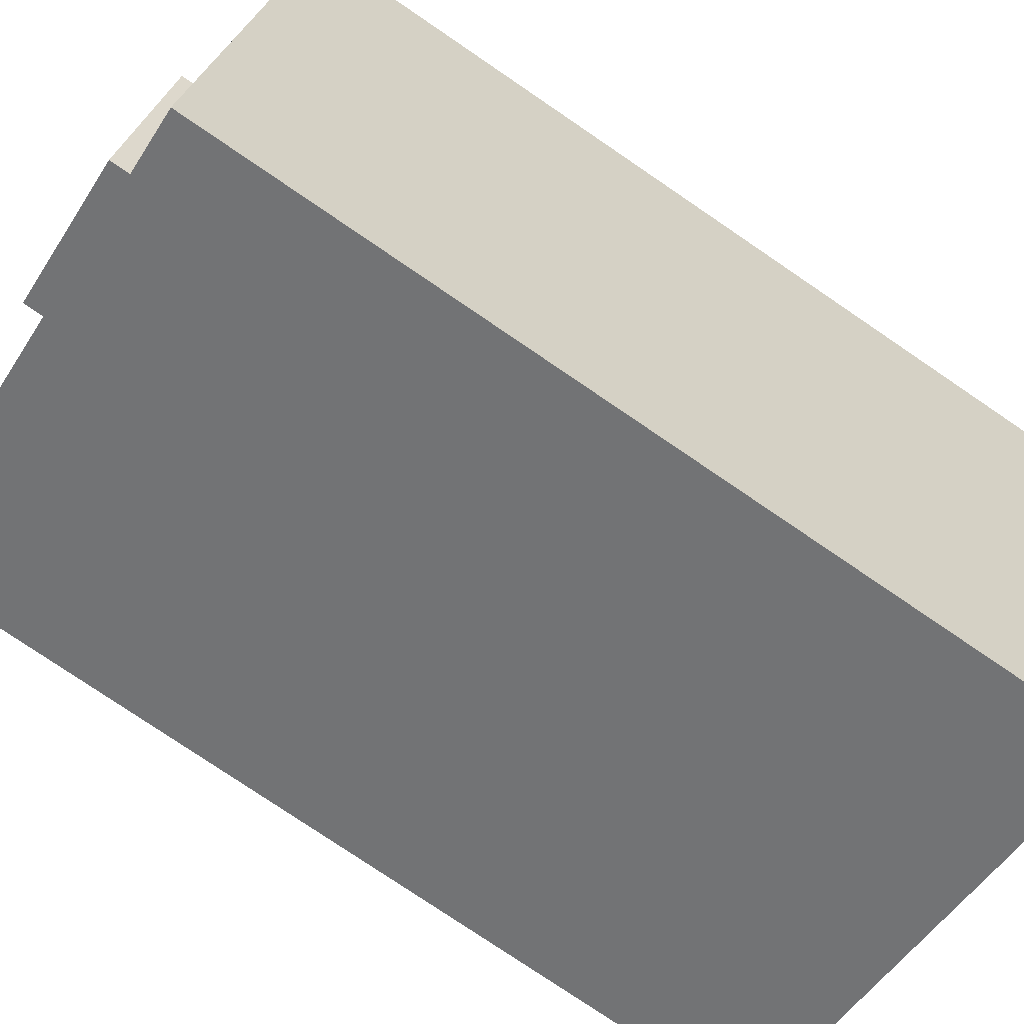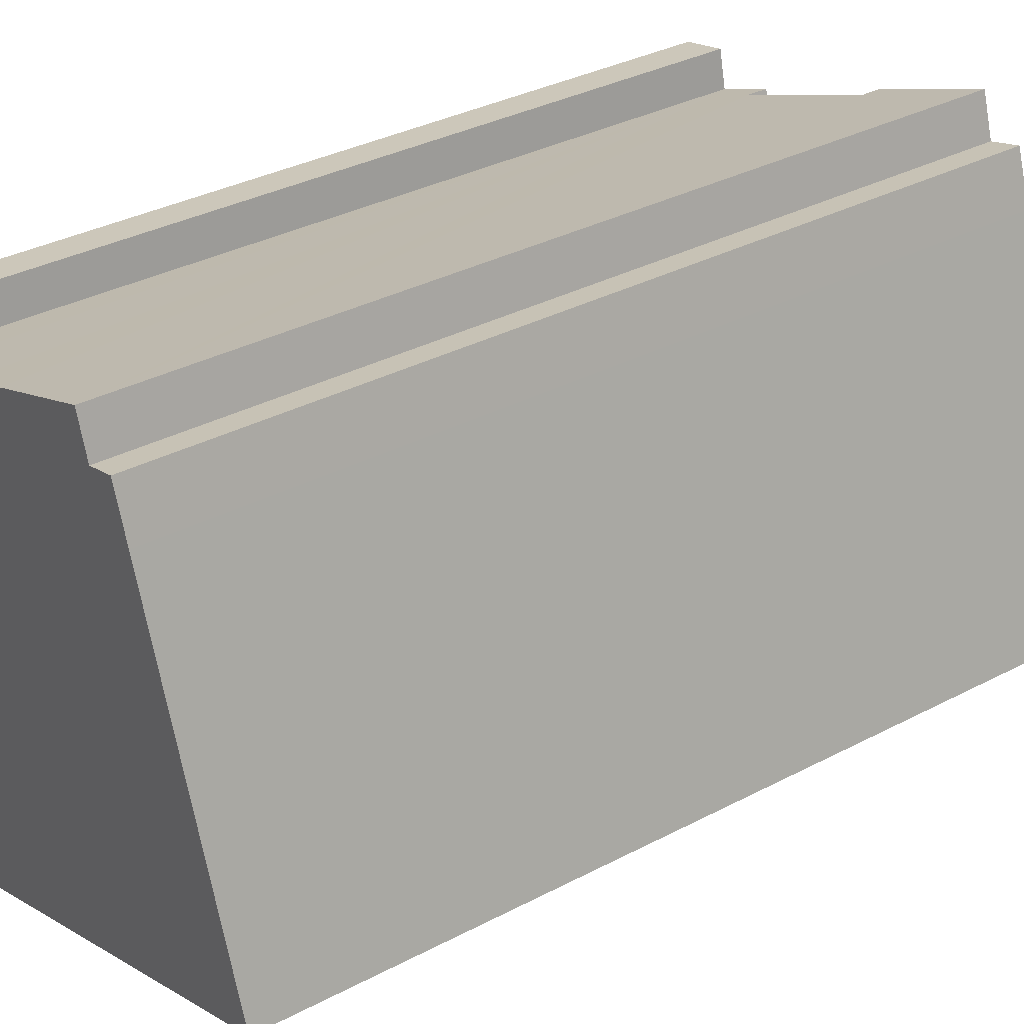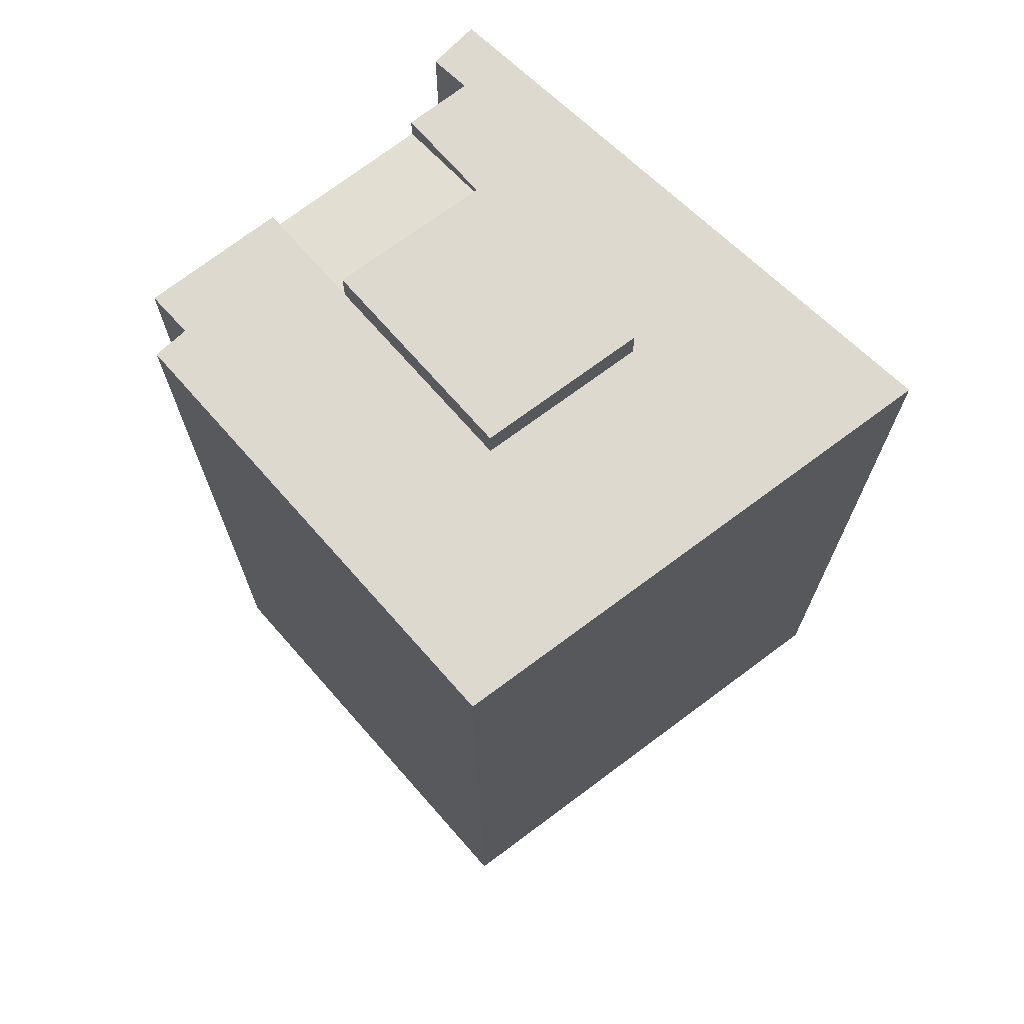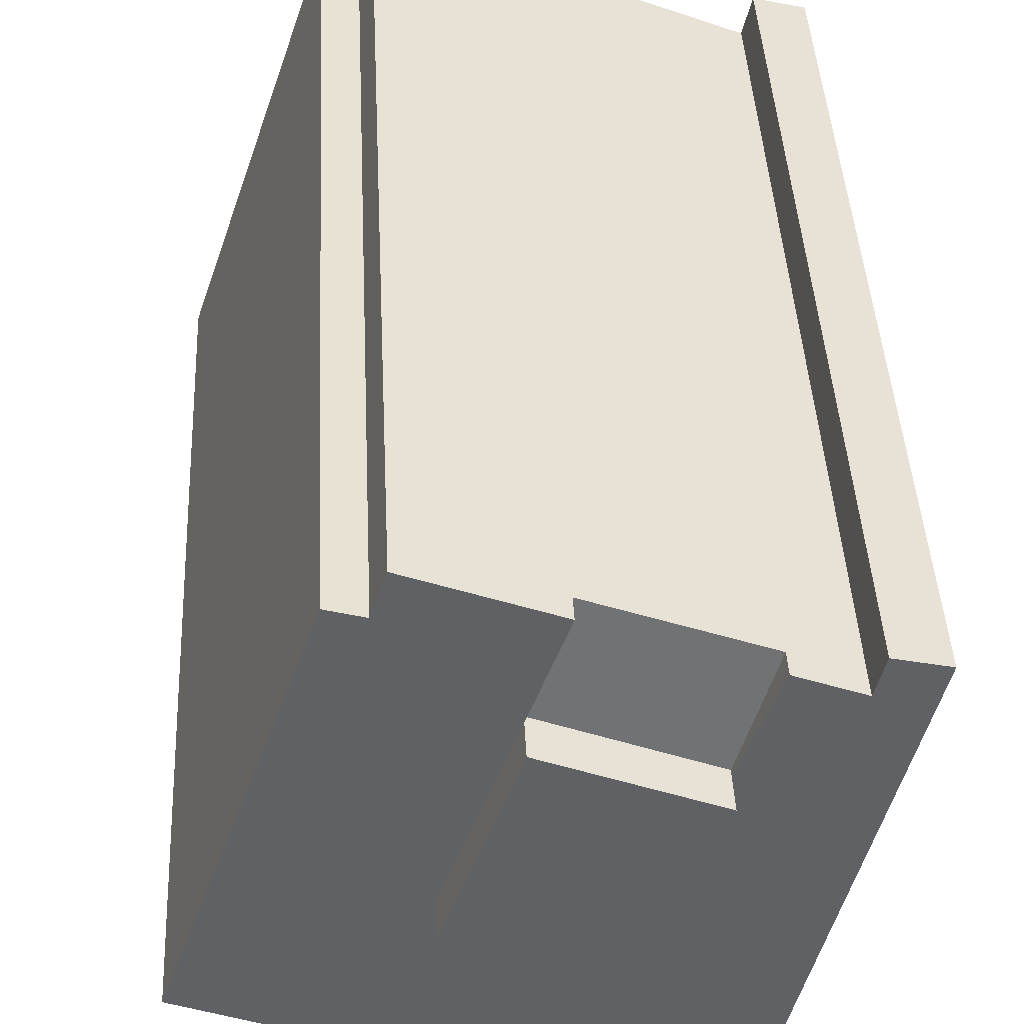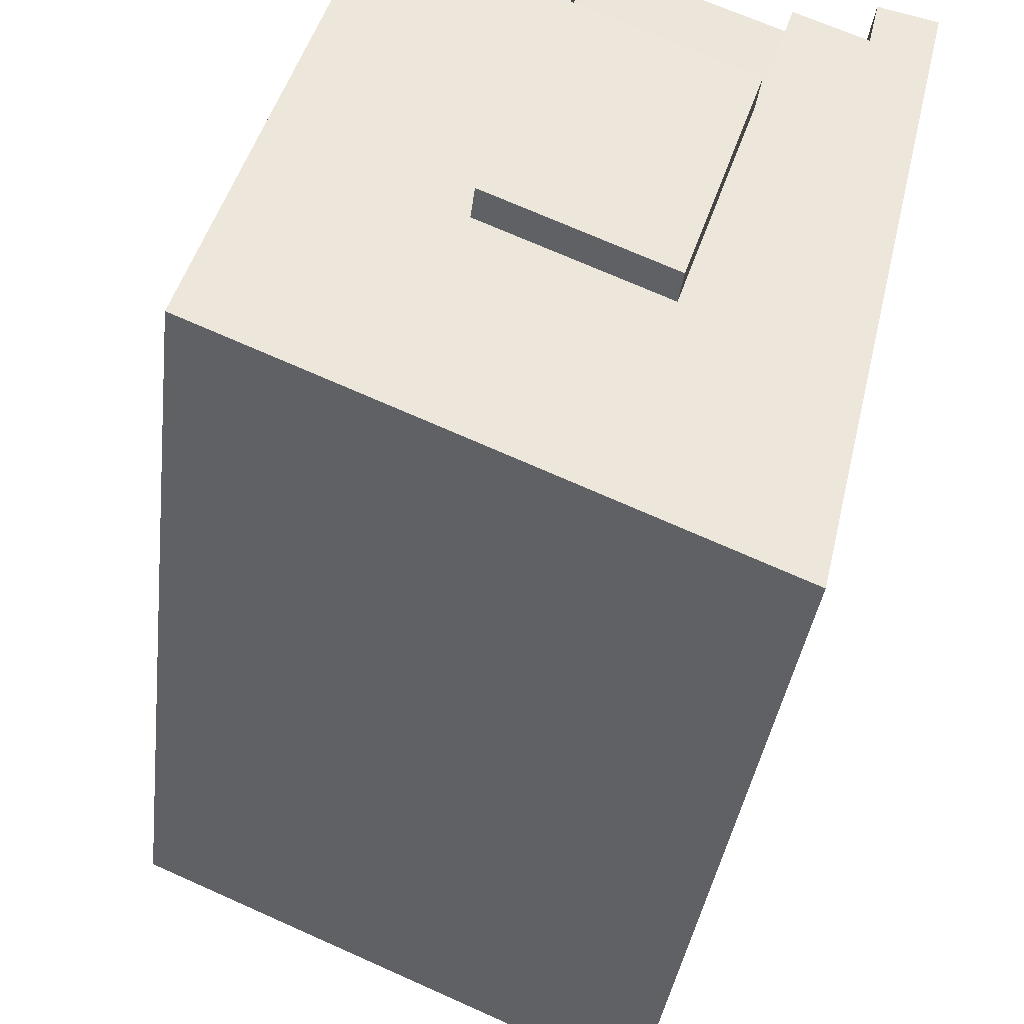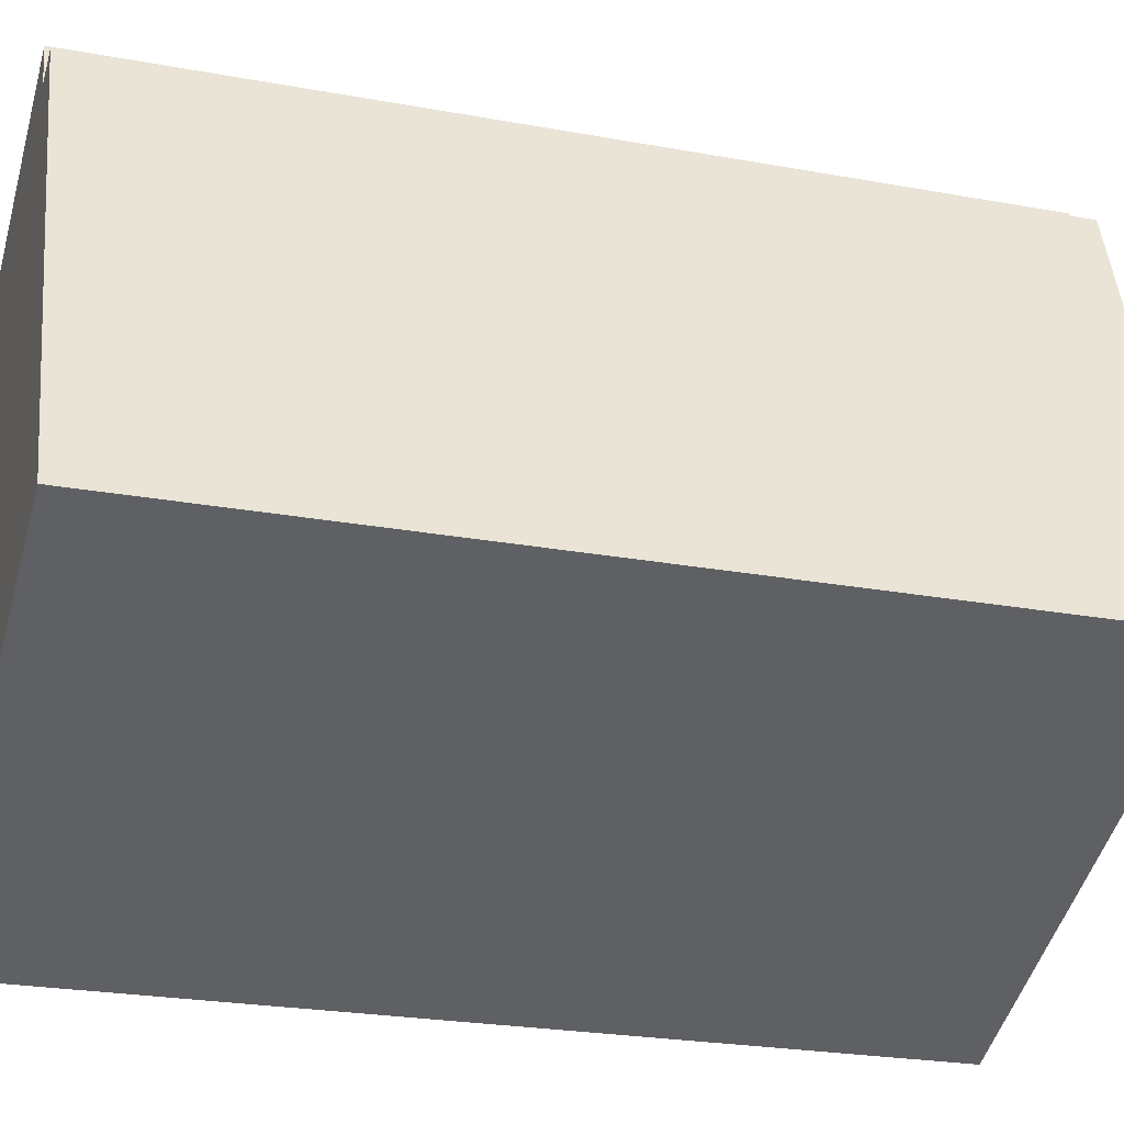
<metadata>
{"format":"obj","ext":"obj","renderer":"f3d","projection":"perspective","resolution":1024,"background":"white","views":[{"elev":-77.7,"azim":-124.2,"up":"+Z"},{"elev":35.0,"azim":55.1,"up":"+Z"},{"elev":71.4,"azim":120.0,"up":"+Y"},{"elev":42.7,"azim":177.2,"up":"+Z"},{"elev":-34.3,"azim":173.4,"up":"+Z"},{"elev":-24.3,"azim":73.1,"up":"+Z"}]}
</metadata>
<code>
v  9.109 25.48 -1.224
v  4.581 25.29 -3.171
v  9.109 25.29 -1.224
v  4.581 25.48 -3.171
v  9.109 26.46 -1.224
v  4.581 26.46 -3.171
v  12.28 25.48 2.062
v  11.87 -2.051e-16 3.35
v  12.28 -1.263e-16 2.062
v  11.87 25.48 3.35
v  15.79 3.12e-16 -5.095
v  12.87 7.542e-16 -12.32
v  17.54 6.314e-16 -10.31
v  8.347 8.734e-16 -14.26
v  13.81 -4.874e-17 0.796
v  3.769 9.939e-16 -16.23
v  2.509 6.616e-16 -10.8
v  13.28 -1.449e-16 2.366
v  8.081 -1.105e-16 1.805
v  1.086 2.862e-16 -4.674
v  6.376 -6.797e-17 1.11
v  3.523 3.184e-18 -0.052
v  0.638 1.681e-16 -2.745
v  1.722 4.813e-17 -0.786
v  0.345 9.081e-17 -1.483
v  1.458 -2.149e-17 0.351
v  0 0 0
v  1.086 25.48 -4.674
v  0.638 25.48 -2.745
v  2.509 25.48 -10.8
v  3.769 25.48 -16.23
v  8.081 25.48 1.805
v  8.081 24.82 1.805
v  1.722 25.48 -0.786
v  1.458 25.48 0.351
v  11.11 26.46 -7.108
v  11.11 25.48 -7.108
v  0.345 25.48 -1.483
v  0 25.48 1.56e-15
v  3.542 24.81 -0.109
v  3.523 25.48 -0.052
v  3.523 24.8 -0.052
v  3.542 25.48 -0.109
v  6.376 24.81 1.11
v  6.578 25.48 -9.054
v  6.578 26.46 -9.054
v  12.87 25.48 -12.32
v  17.54 25.48 -10.31
v  13.28 25.48 2.366
v  13.81 25.48 0.796
v  15.79 25.48 -5.095
v  8.347 25.48 -14.26
g defaultobject
f 1 2 3
f 2 1 4
f 4 1 5
f 4 5 6
f 7 8 9
f 8 7 10
f 11 12 13
f 12 11 14
f 14 11 15
f 14 15 16
f 16 15 17
f 17 15 18
f 17 18 9
f 17 9 8
f 17 8 19
f 17 19 20
f 20 19 21
f 20 21 22
f 20 22 23
f 23 22 24
f 23 24 25
f 25 24 26
f 25 26 27
f 28 23 29
f 23 28 20
f 20 28 30
f 20 30 17
f 17 30 31
f 17 31 16
f 32 3 33
f 3 32 1
f 34 26 24
f 26 34 35
f 36 1 37
f 1 36 5
f 38 27 39
f 27 38 25
f 25 38 29
f 25 29 23
f 40 41 42
f 41 40 2
f 41 2 43
f 43 2 4
f 22 34 24
f 34 22 21
f 34 21 19
f 34 19 8
f 34 8 42
f 42 8 33
f 33 8 10
f 42 33 44
f 33 10 32
f 41 34 42
f 6 45 4
f 45 6 46
f 10 1 32
f 1 10 37
f 37 10 47
f 47 10 7
f 47 7 48
f 48 7 49
f 48 49 50
f 48 50 51
f 35 38 39
f 38 35 29
f 29 35 28
f 28 35 30
f 30 35 31
f 31 35 34
f 31 34 52
f 52 34 45
f 45 34 4
f 4 34 43
f 43 34 41
f 52 45 37
f 52 37 47
f 36 6 5
f 6 36 46
f 46 37 45
f 37 46 36
f 44 40 42
f 40 44 2
f 2 44 33
f 2 33 3
f 49 9 18
f 9 49 7
f 15 49 18
f 49 15 50
f 50 15 11
f 50 11 51
f 51 11 13
f 51 13 48
f 35 27 26
f 27 35 39
f 52 16 31
f 16 52 47
f 16 47 48
f 16 48 14
f 14 48 13
f 14 13 12

</code>
